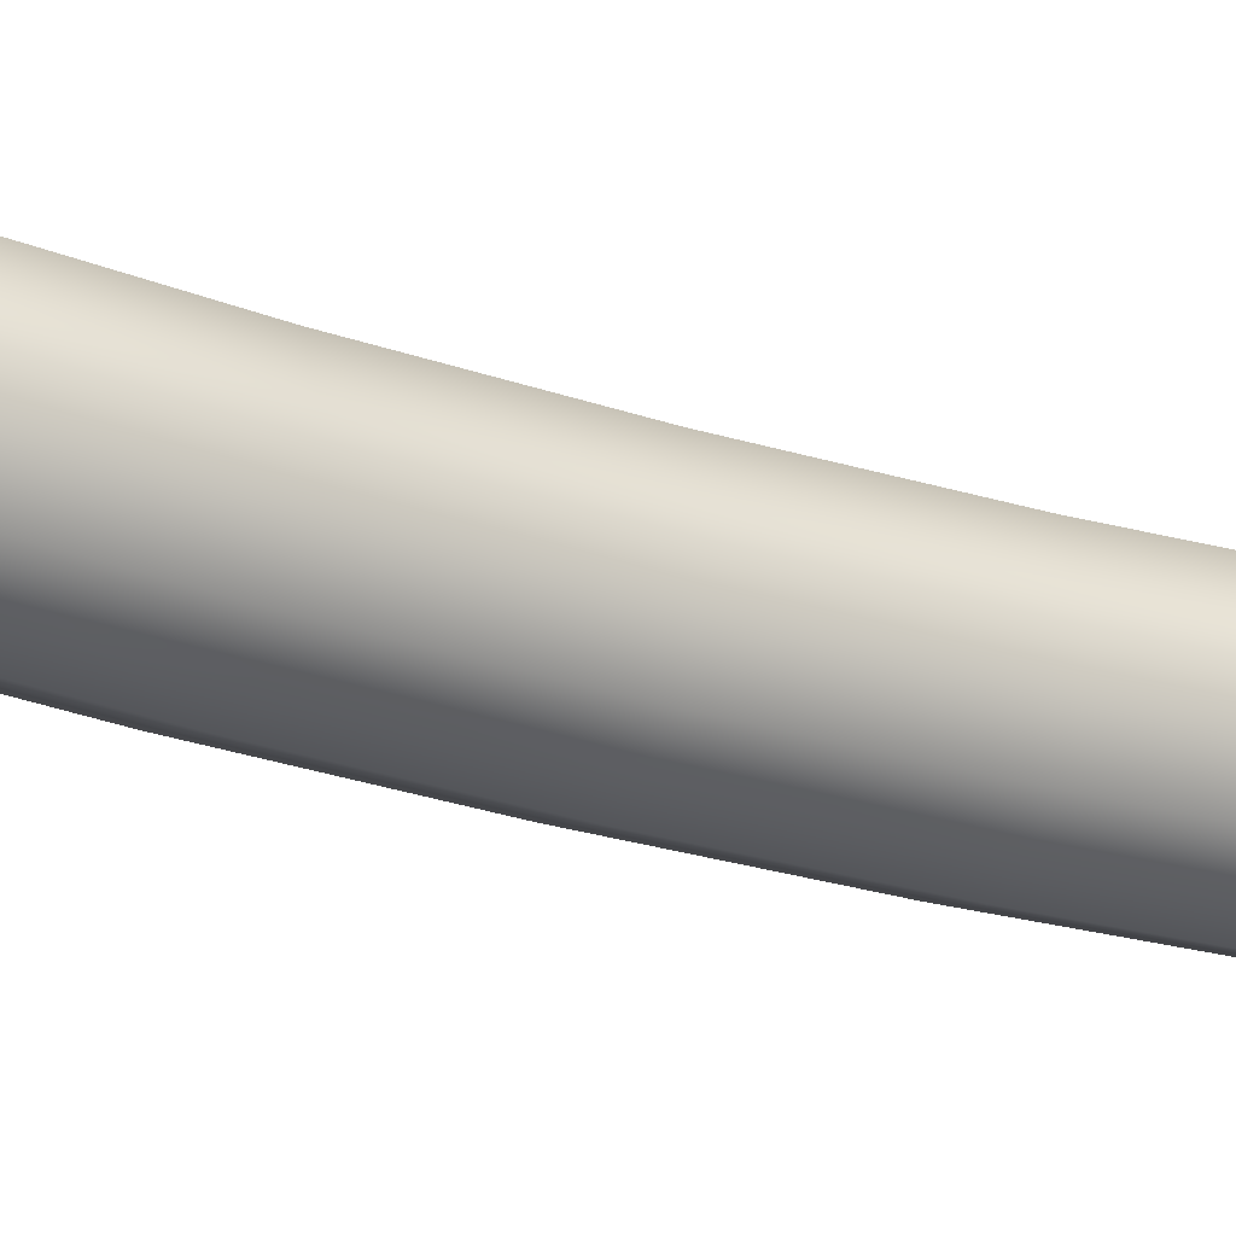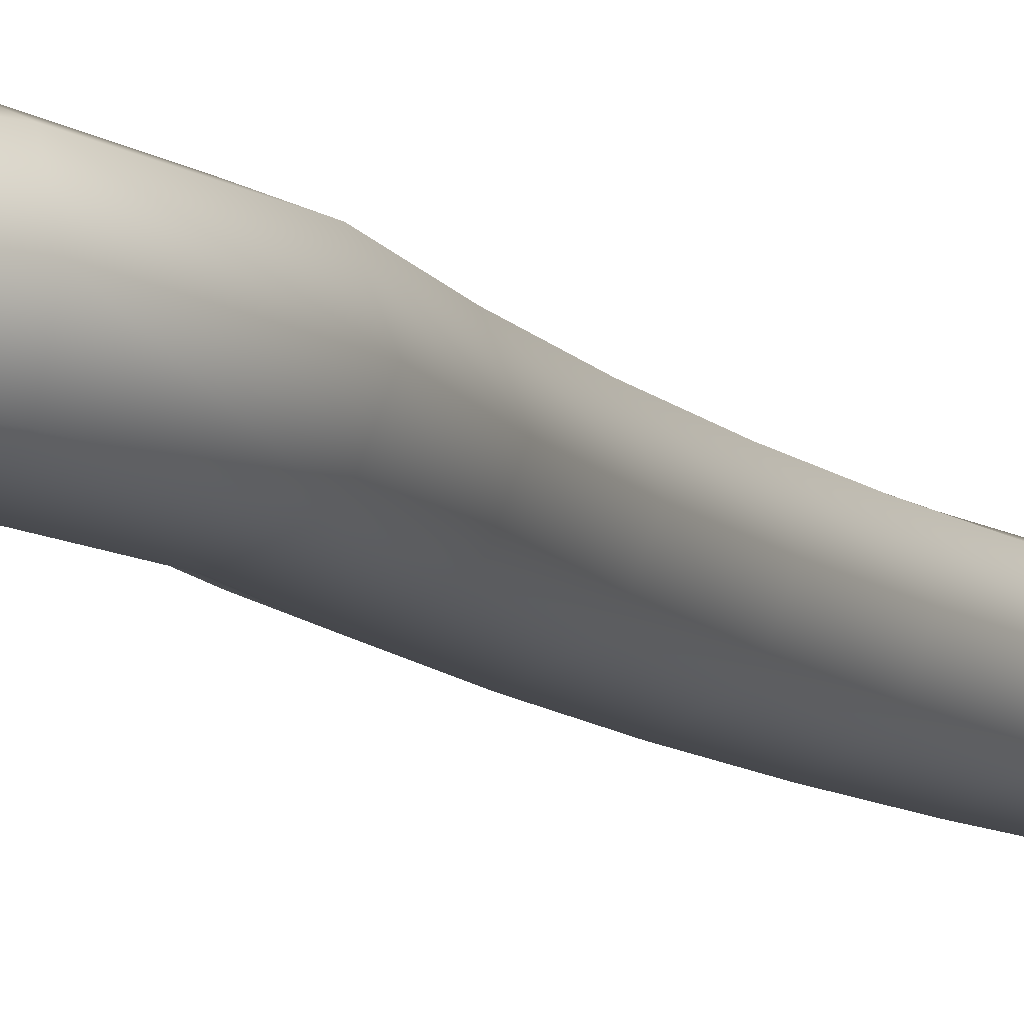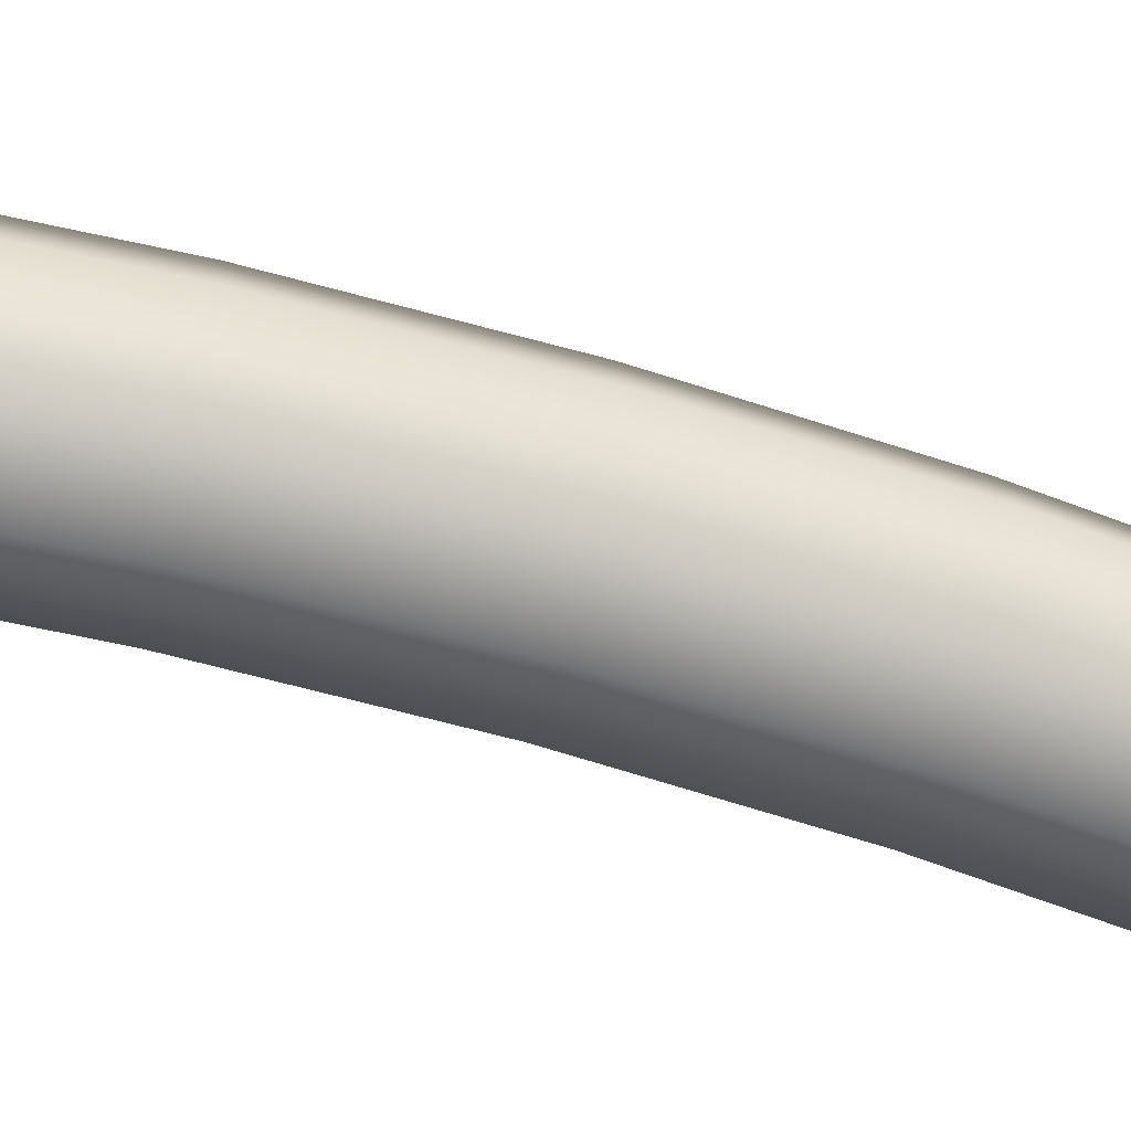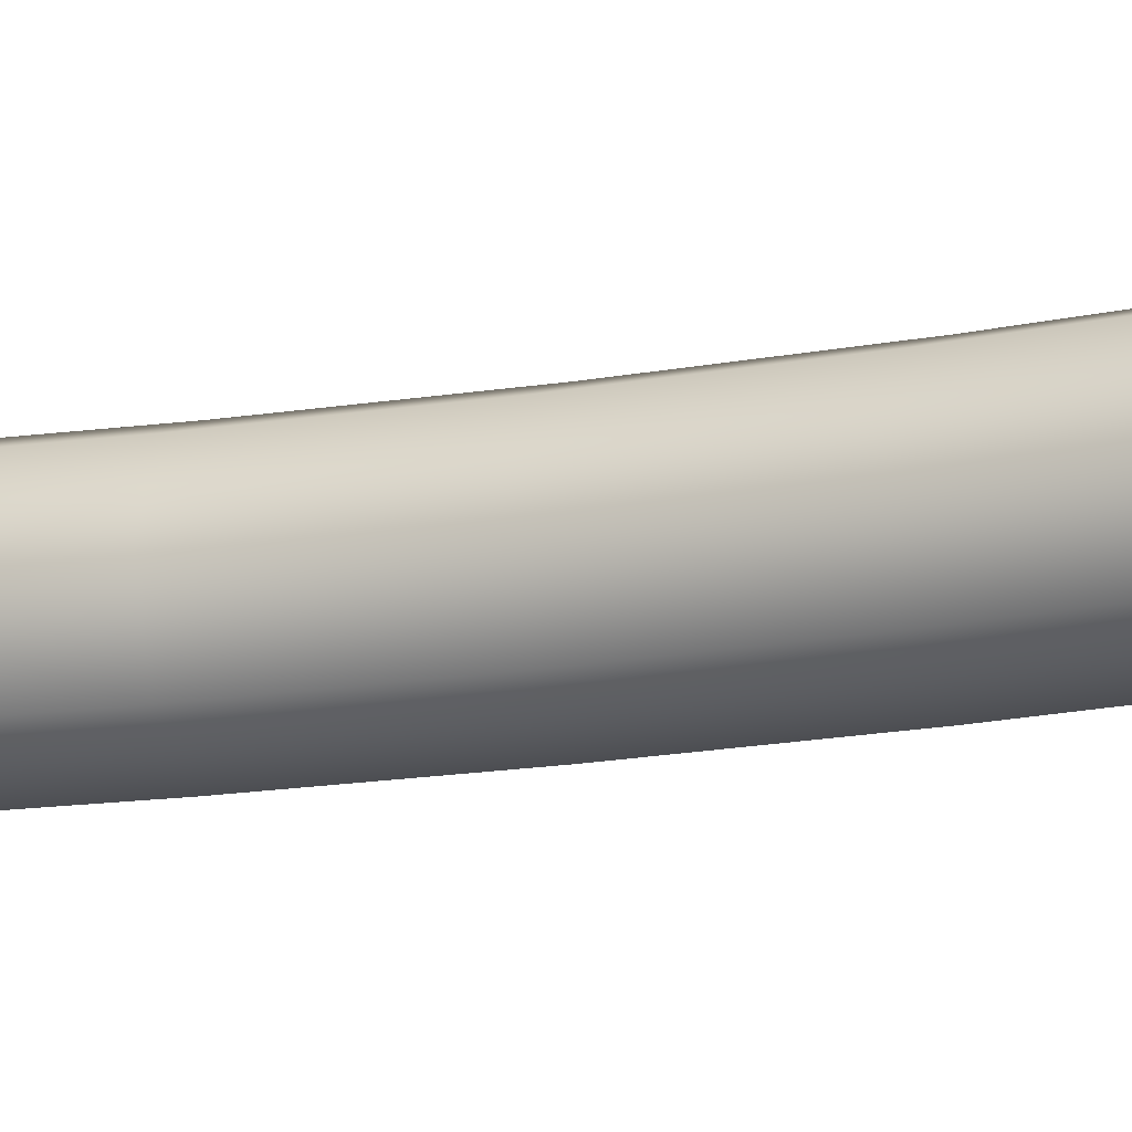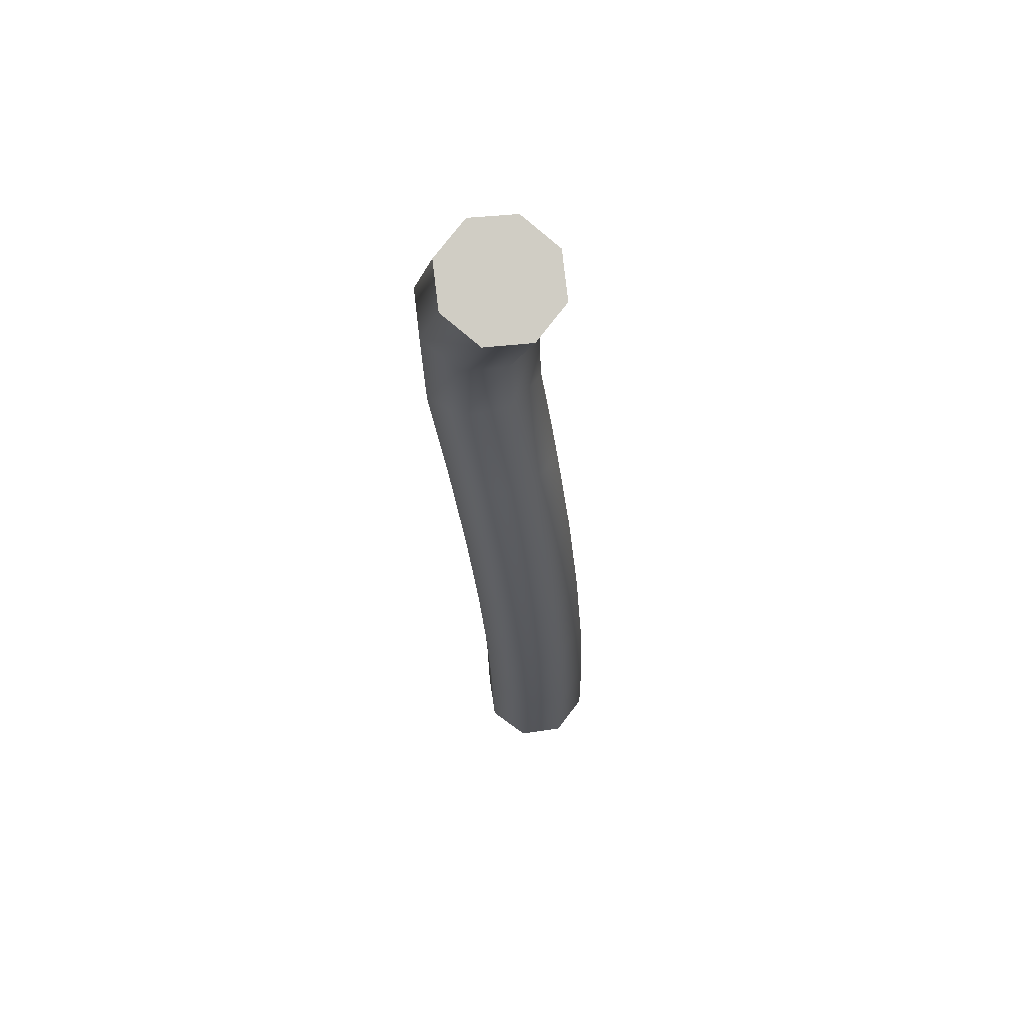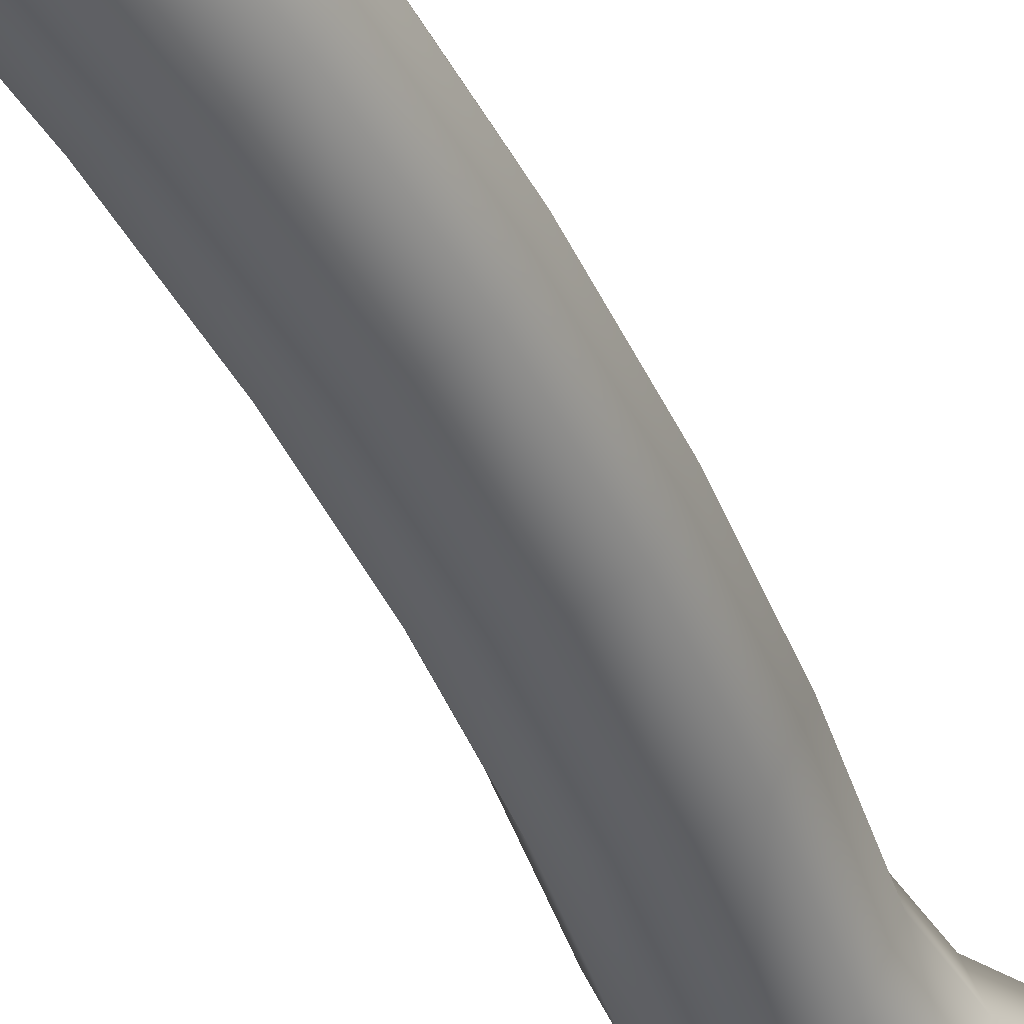
<metadata>
{"format":"obj","ext":"obj","renderer":"f3d","projection":"perspective","resolution":1024,"background":"white","views":[{"elev":-25.6,"azim":-106.2,"up":"+Z"},{"elev":-10.6,"azim":-144.1,"up":"+Z"},{"elev":-55.9,"azim":84.0,"up":"+Z"},{"elev":-16.8,"azim":-57.9,"up":"+Z"},{"elev":66.8,"azim":59.1,"up":"+Y"},{"elev":-43.4,"azim":34.2,"up":"+Z"}]}
</metadata>
<code>
v  10.04 -0 -0.2862
v  7.115 -0 -7.357
v  6.571 20.37 -7.357
v  9.495 20.52 -0.2862
v  0.0441 -0 -10.29
v  -0.4903 19.99 -10.29
v  -7.027 -0 -7.357
v  -7.551 19.61 -7.357
v  -9.956 -0 -0.2862
v  -10.48 19.46 -0.2862
v  -7.027 -0 6.785
v  -7.551 19.61 6.785
v  0.0441 -0 9.714
v  -0.4903 19.99 9.714
v  7.115 -0 6.785
v  6.571 20.37 6.785
v  4.939 40.68 -7.357
v  7.851 40.99 -0.2862
v  -2.092 39.92 -10.29
v  -9.123 39.17 -7.357
v  -12.03 38.86 -0.2862
v  -9.123 39.17 6.785
v  -2.092 39.92 9.714
v  4.939 40.68 6.785
v  2.224 60.87 -7.357
v  5.116 61.34 -0.2862
v  -4.756 59.74 -10.29
v  -11.74 58.61 -7.357
v  -14.63 58.15 -0.2862
v  -11.74 58.61 6.785
v  -4.756 59.74 9.714
v  2.224 60.87 6.785
v  -1.565 80.89 -7.357
v  1.297 81.51 -0.2862
v  -8.476 79.39 -10.29
v  -15.39 77.89 -7.357
v  -18.25 77.27 -0.2862
v  -15.39 77.89 6.785
v  -8.476 79.39 9.714
v  -1.565 80.89 6.785
v  -6.419 100.7 -7.357
v  -3.594 101.5 -0.2862
v  -13.24 98.81 -10.29
v  -20.06 96.95 -7.357
v  -22.88 96.17 -0.2862
v  -20.06 96.95 6.785
v  -13.24 98.81 9.714
v  -6.419 100.7 6.785
v  -12.32 120.2 -7.357
v  -9.544 121.1 -0.2862
v  -19.03 118 -10.29
v  -25.74 115.7 -7.357
v  -28.52 114.8 -0.2862
v  -25.74 115.7 6.785
v  -19.03 118 9.714
v  -12.32 120.2 6.785
v  -13.14 133.8 -7.357
v  -10.44 132.7 -0.2862
v  -19.67 136.6 -10.29
v  -26.2 139.3 -7.357
v  -28.91 140.4 -0.2862
v  -26.2 139.3 6.785
v  -19.67 136.6 9.714
v  -13.14 133.8 6.785
v  -5.833 152.9 -7.357
v  -3.072 151.9 -0.2862
v  -12.5 155.2 -10.29
v  -19.16 157.6 -7.357
v  -21.92 158.6 -0.2862
v  -19.16 157.6 6.785
v  -12.5 155.2 9.714
v  -5.833 152.9 6.785
g Cylinder001
f 1 2 3 4
f 2 5 6 3
f 5 7 8 6
f 7 9 10 8
f 9 11 12 10
f 11 13 14 12
f 13 15 16 14
f 15 1 4 16
f 4 3 17 18
f 3 6 19 17
f 6 8 20 19
f 8 10 21 20
f 10 12 22 21
f 12 14 23 22
f 14 16 24 23
f 16 4 18 24
f 18 17 25 26
f 17 19 27 25
f 19 20 28 27
f 20 21 29 28
f 21 22 30 29
f 22 23 31 30
f 23 24 32 31
f 24 18 26 32
f 26 25 33 34
f 25 27 35 33
f 27 28 36 35
f 28 29 37 36
f 29 30 38 37
f 30 31 39 38
f 31 32 40 39
f 32 26 34 40
f 34 33 41 42
f 33 35 43 41
f 35 36 44 43
f 36 37 45 44
f 37 38 46 45
f 38 39 47 46
f 39 40 48 47
f 40 34 42 48
f 42 41 49 50
f 41 43 51 49
f 43 44 52 51
f 44 45 53 52
f 45 46 54 53
f 46 47 55 54
f 47 48 56 55
f 48 42 50 56
f 50 49 57 58
f 49 51 59 57
f 51 52 60 59
f 52 53 61 60
f 53 54 62 61
f 54 55 63 62
f 55 56 64 63
f 56 50 58 64
f 58 57 65 66
f 57 59 67 65
f 59 60 68 67
f 60 61 69 68
f 61 62 70 69
f 62 63 71 70
f 63 64 72 71
f 64 58 66 72
f 13 11 9 1
f 9 7 5 1
f 5 2 1
f 15 13 1
f 65 67 68 72
f 68 69 70 72
f 70 71 72
f 66 65 72

</code>
